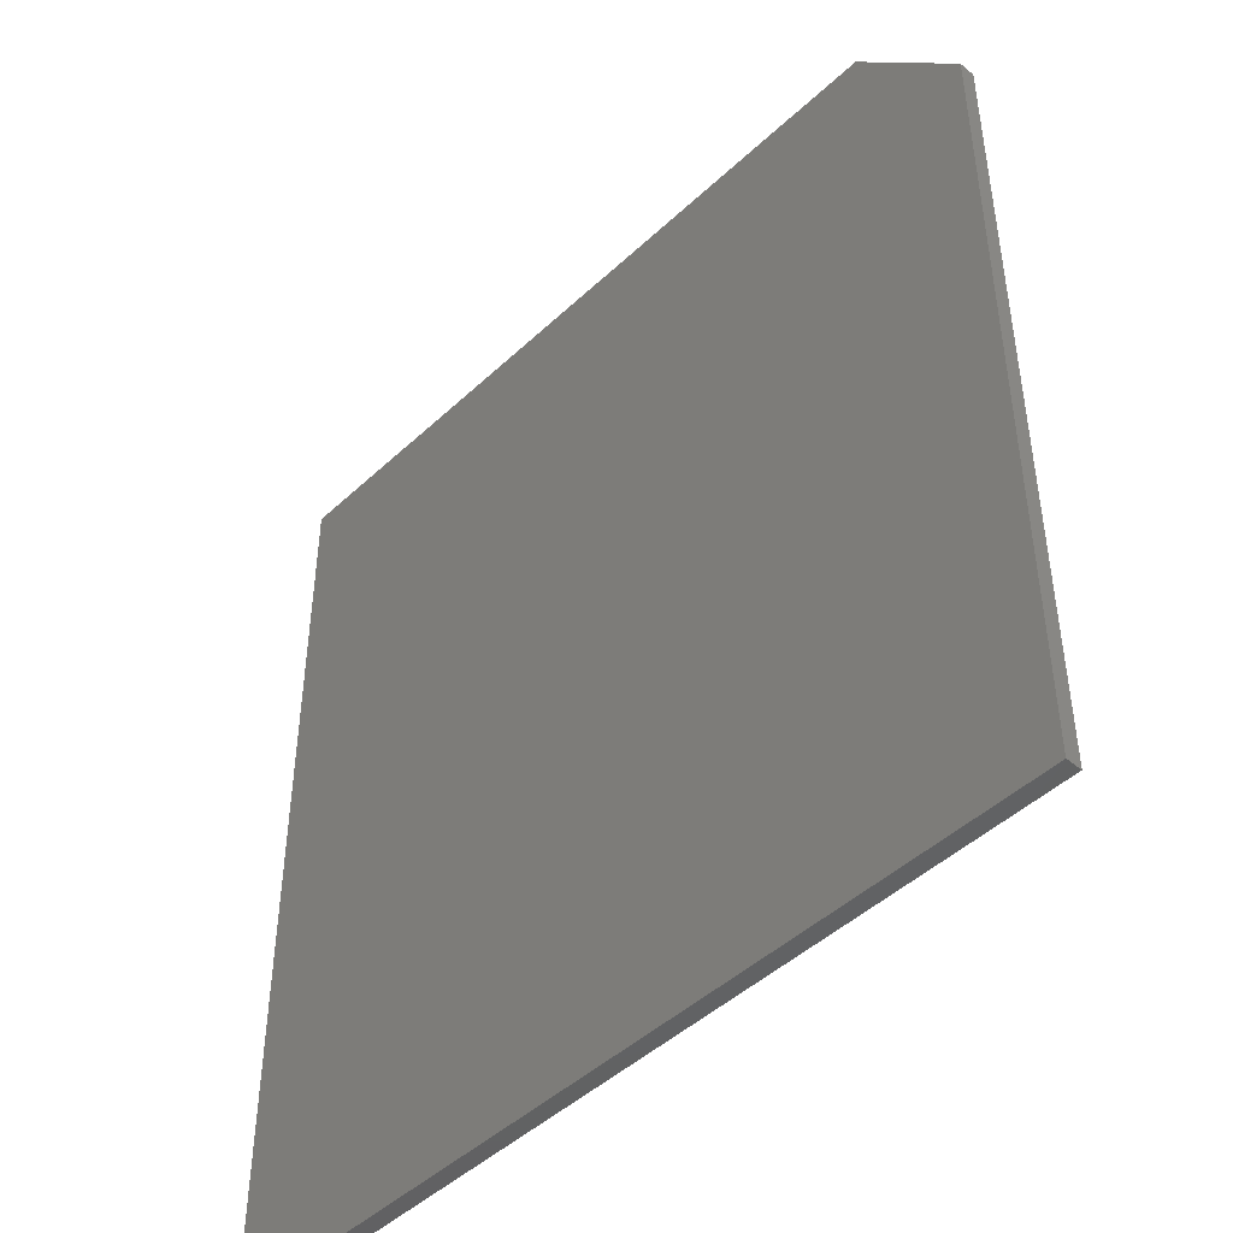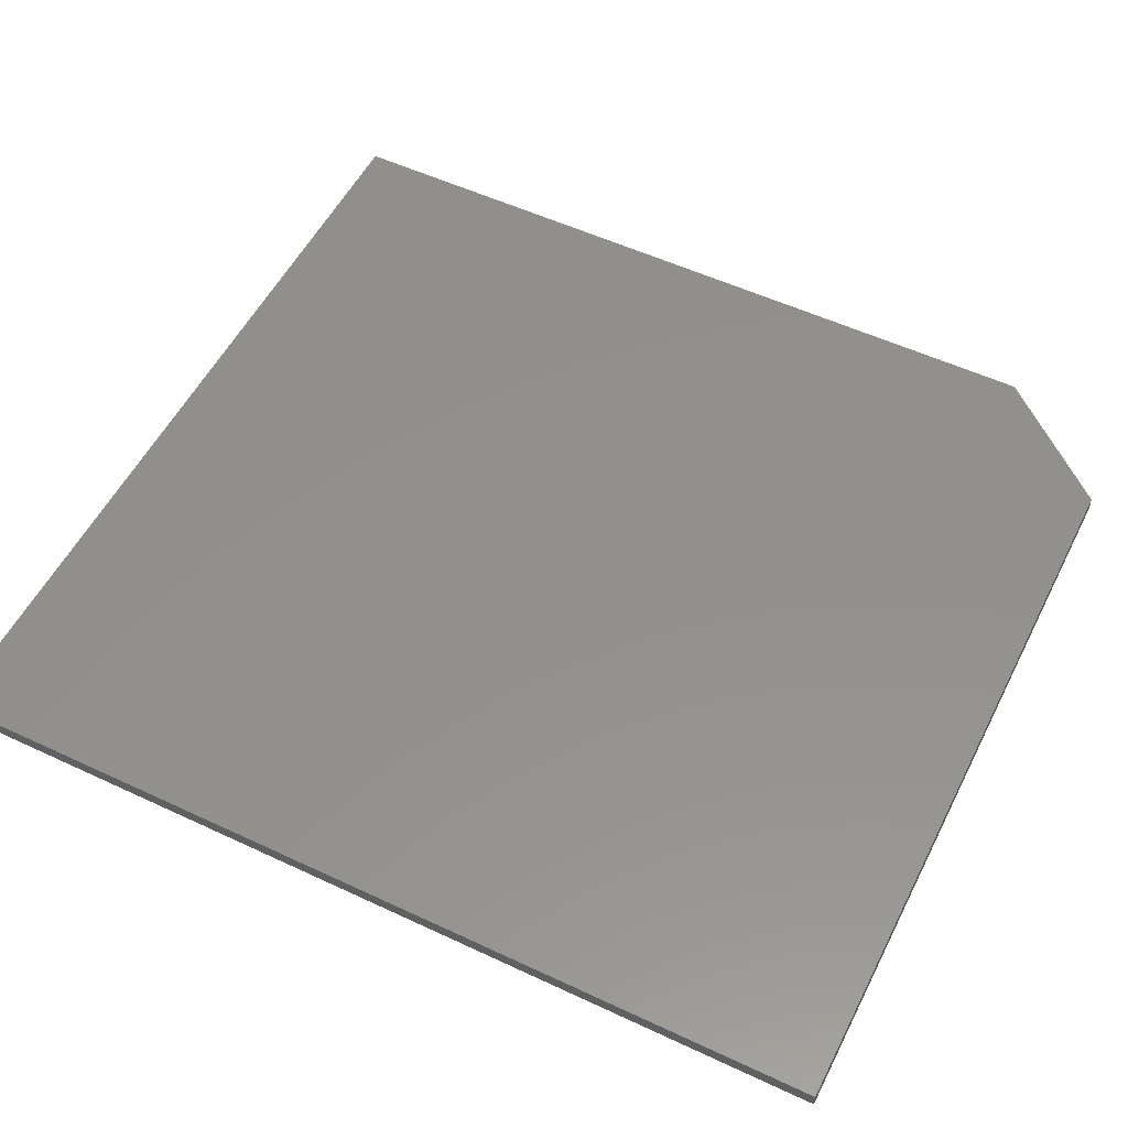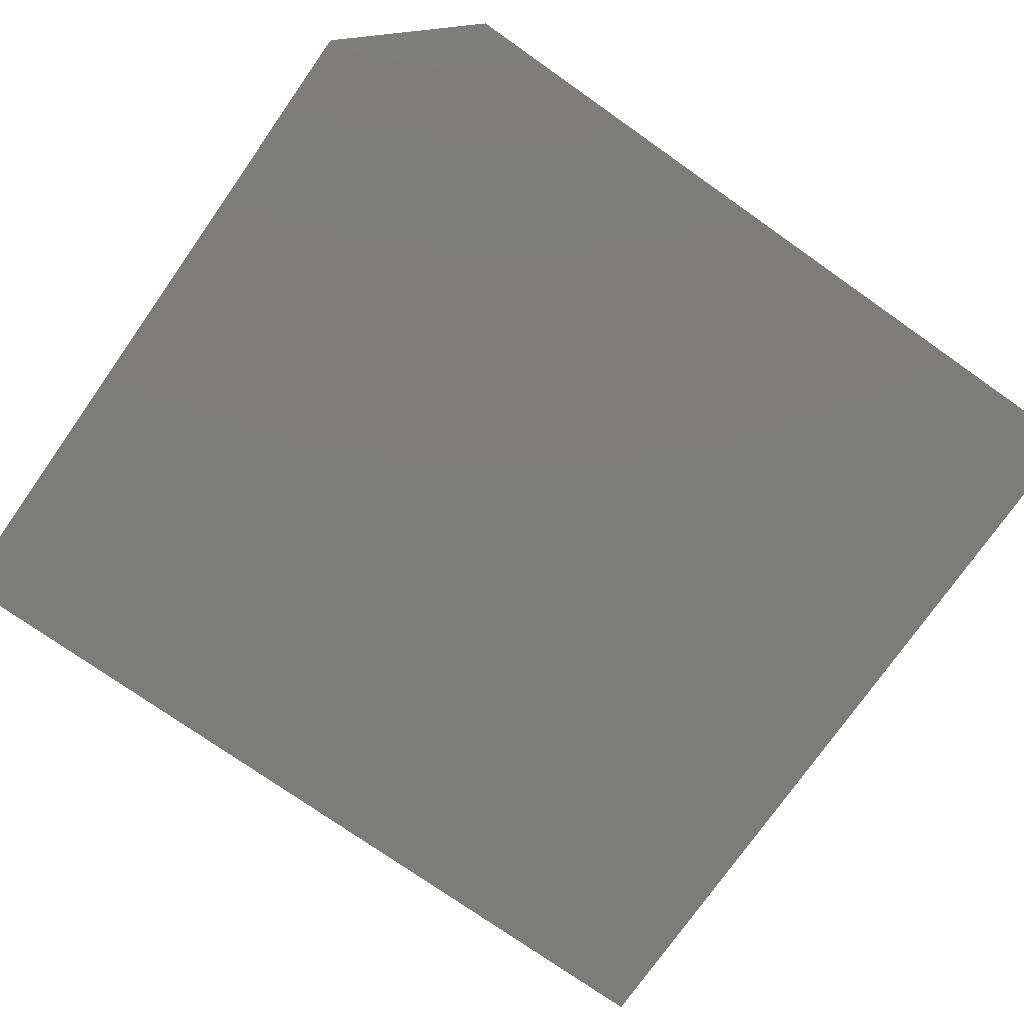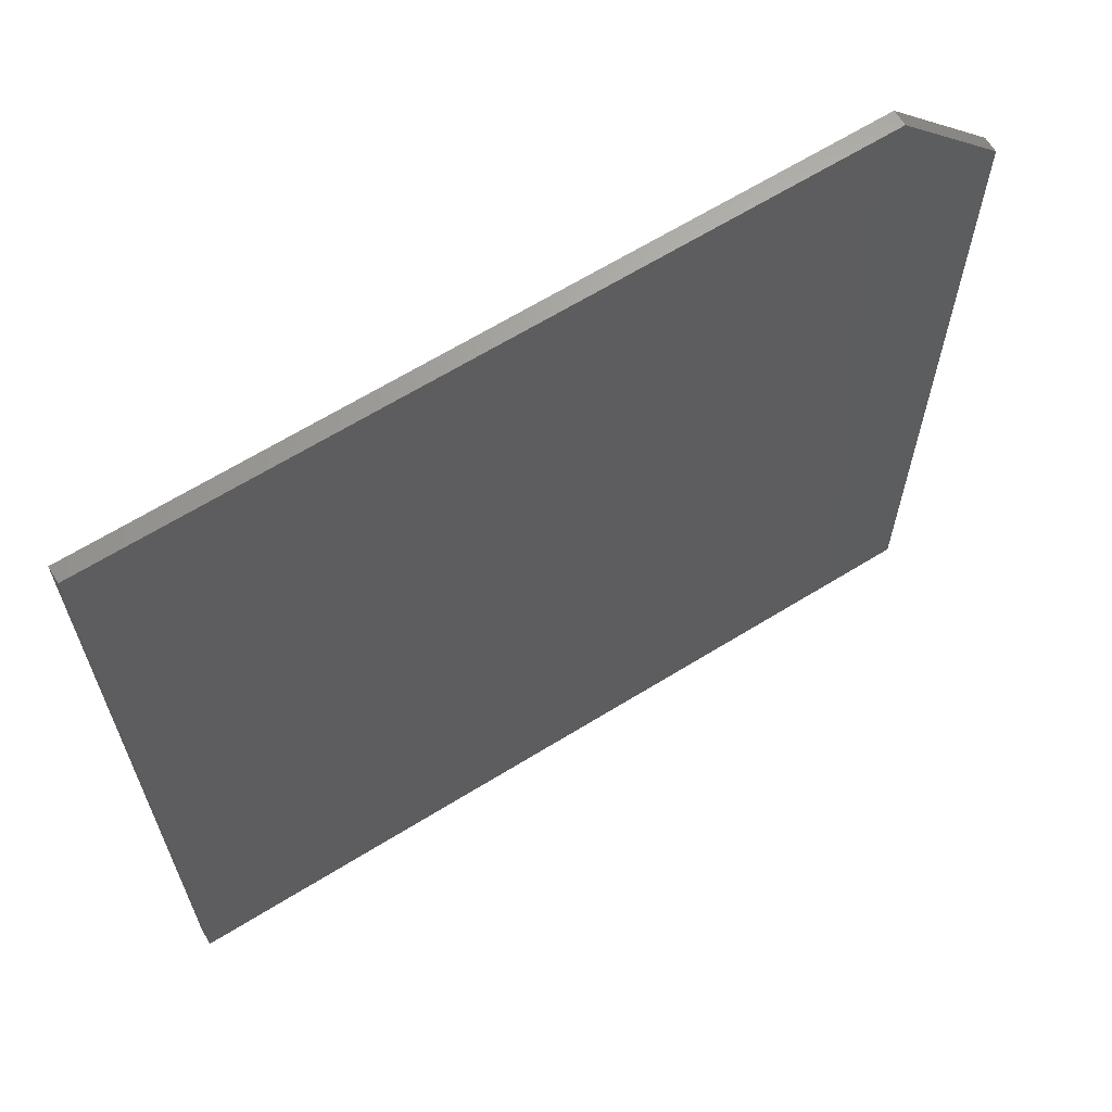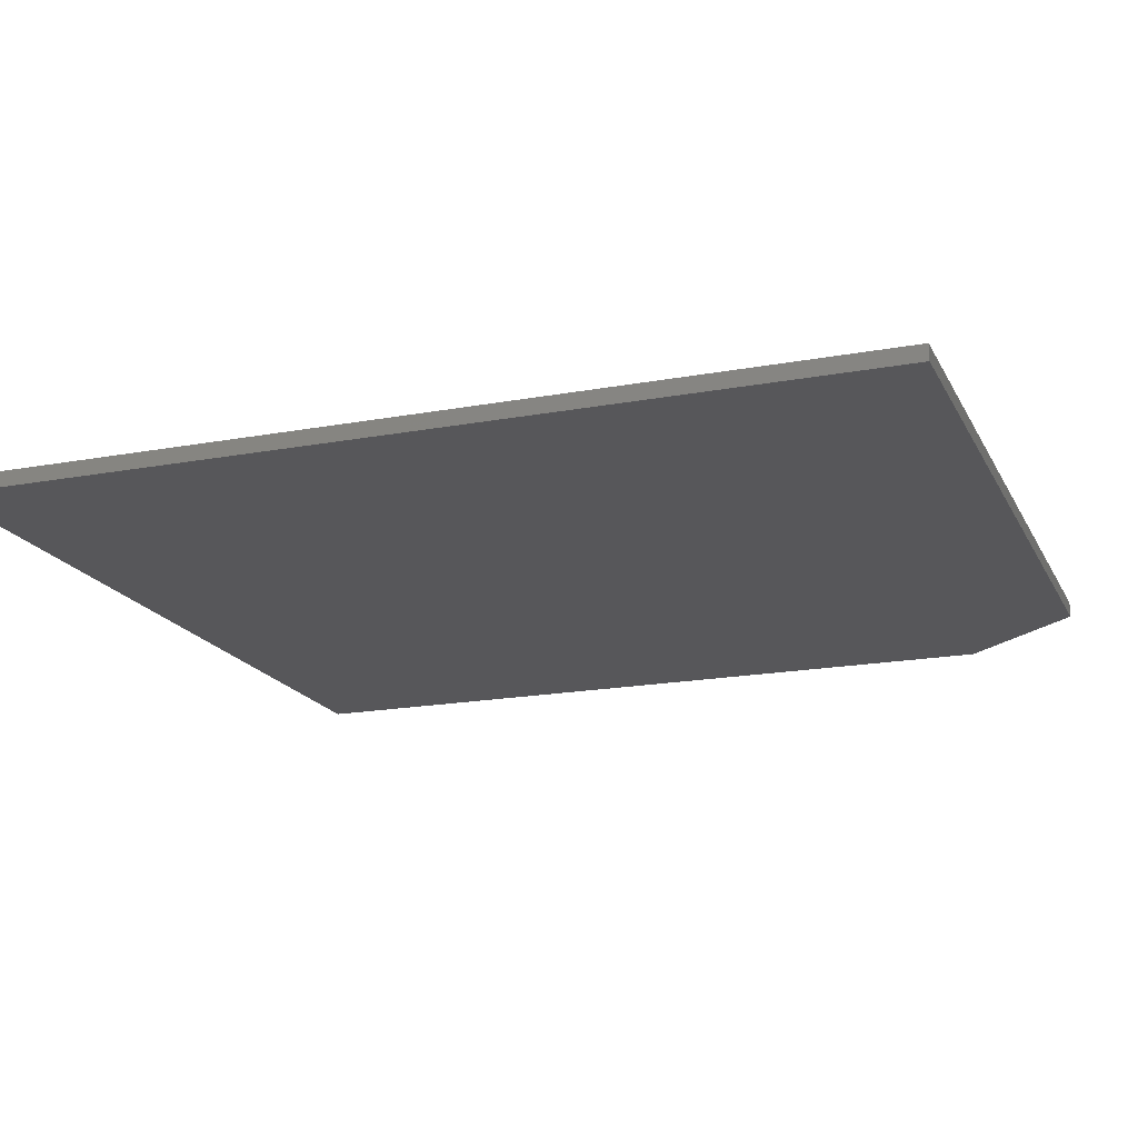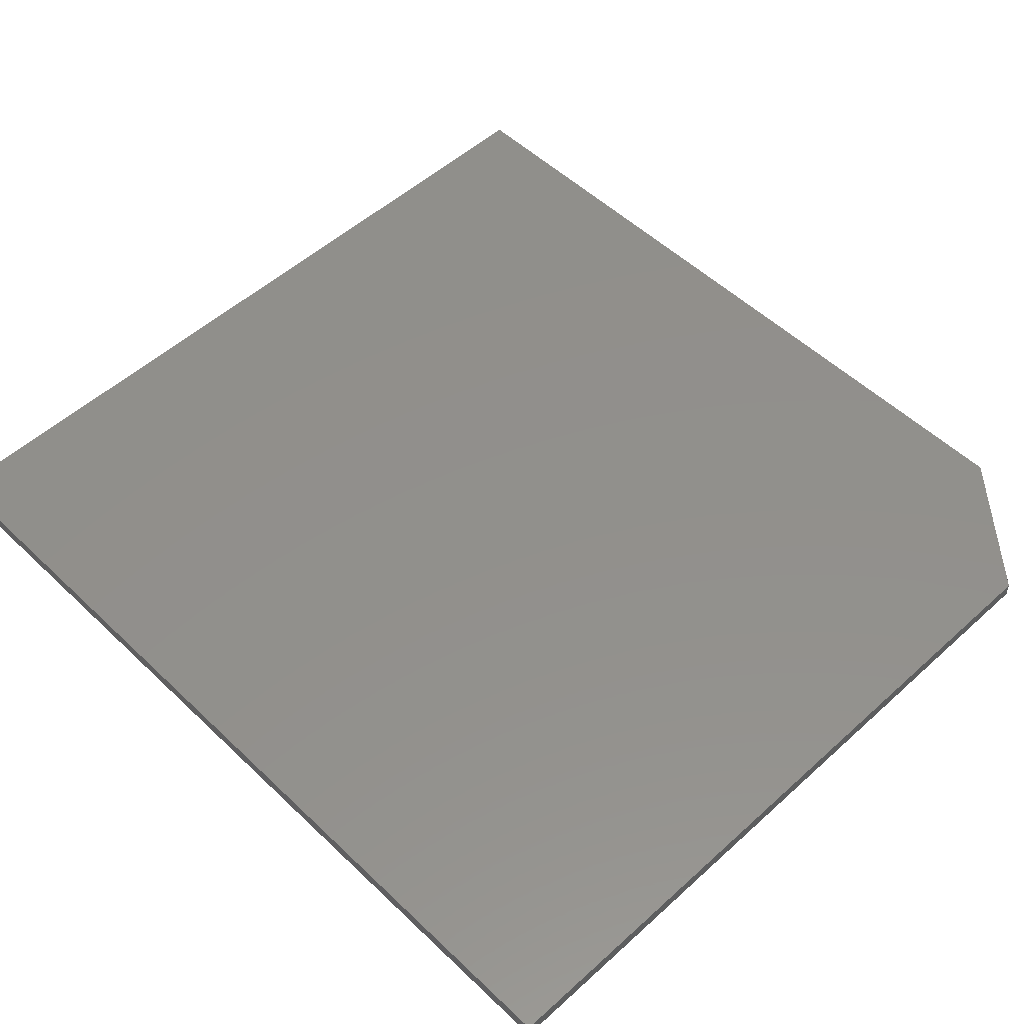
<metadata>
{"format":"stl","ext":"stl","renderer":"f3d","projection":"perspective","resolution":1024,"background":"white","views":[{"elev":-46.2,"azim":46.8,"up":"+Z"},{"elev":54.0,"azim":-63.5,"up":"+Y"},{"elev":-75.6,"azim":54.9,"up":"+Y"},{"elev":65.5,"azim":-31.8,"up":"+Z"},{"elev":-18.1,"azim":-70.1,"up":"+Y"},{"elev":52.4,"azim":-44.3,"up":"+Y"}]}
</metadata>
<code>
# stl→obj: 10 verts, 16 faces
v -0.5469 -0.01562 -0.1641
v 0.2998 -0.01562 -0.1641
v -0.5469 -0.01562 0.75
v 0.2998 -0.01562 0.625
v 0.1905 -0.01562 0.75
v 0.1905 1.326e-16 0.75
v 0.2998 1.378e-16 0.625
v -0.5469 5.074e-17 0.75
v 0.2998 9.4e-17 -0.1641
v -0.5469 2.889e-33 -0.1641
f 1 2 3
f 3 2 4
f 3 4 5
f 6 7 8
f 8 7 9
f 8 9 10
f 5 6 3
f 3 6 8
f 2 9 4
f 4 9 7
f 5 4 6
f 6 4 7
f 3 8 1
f 1 8 10
f 1 10 2
f 2 10 9

</code>
